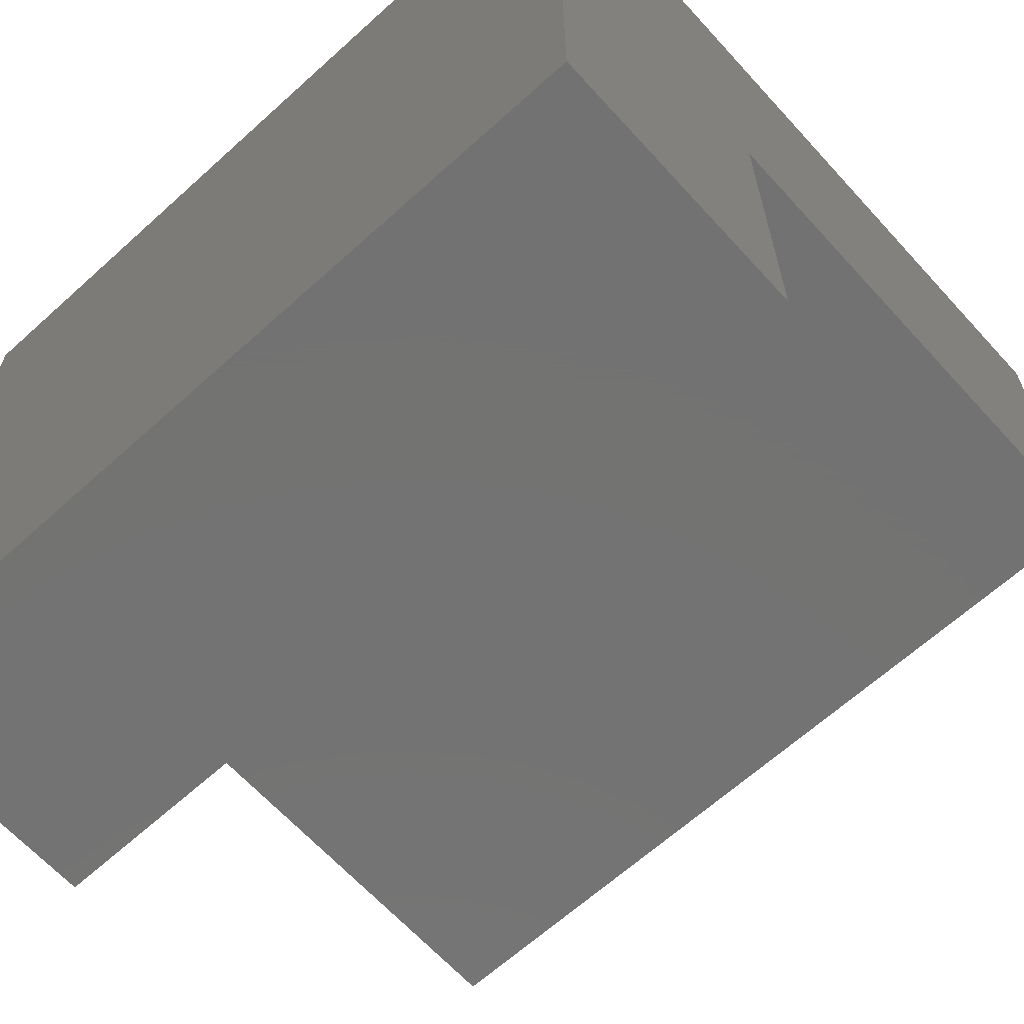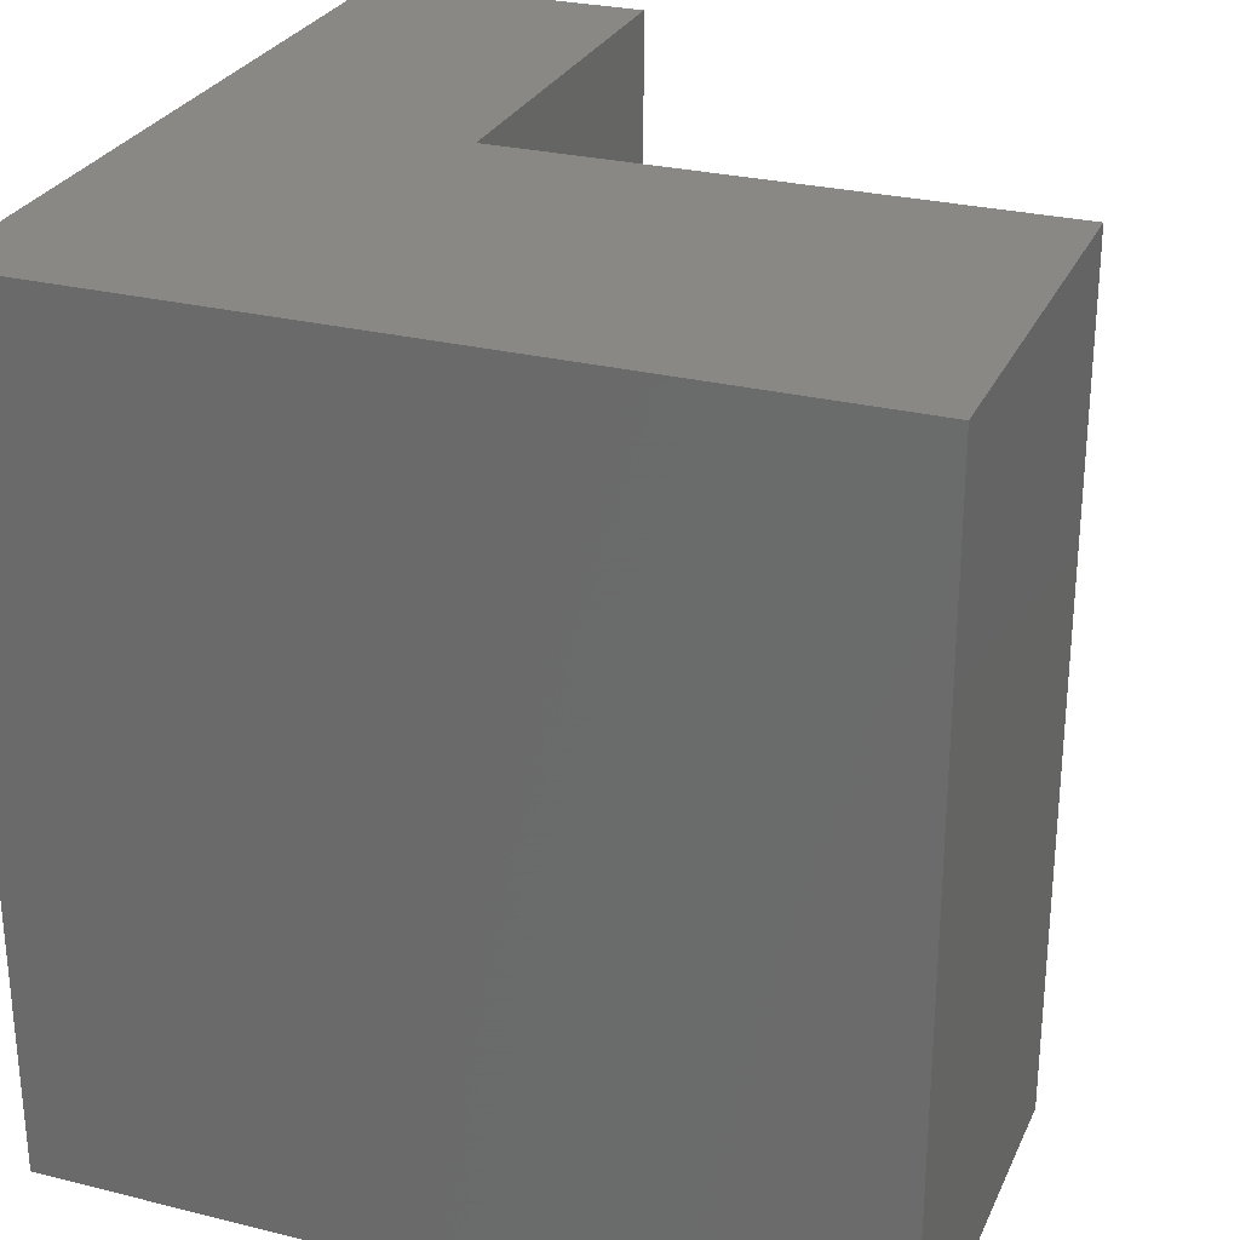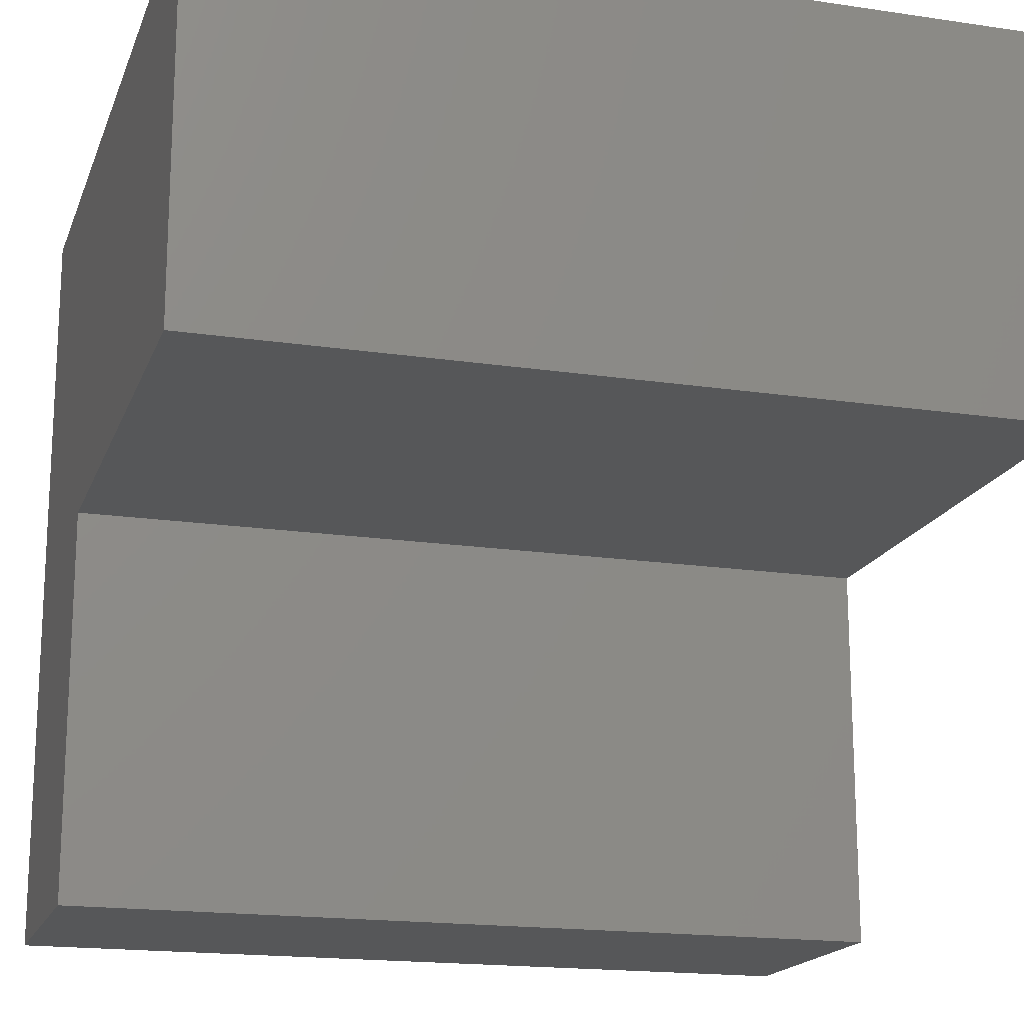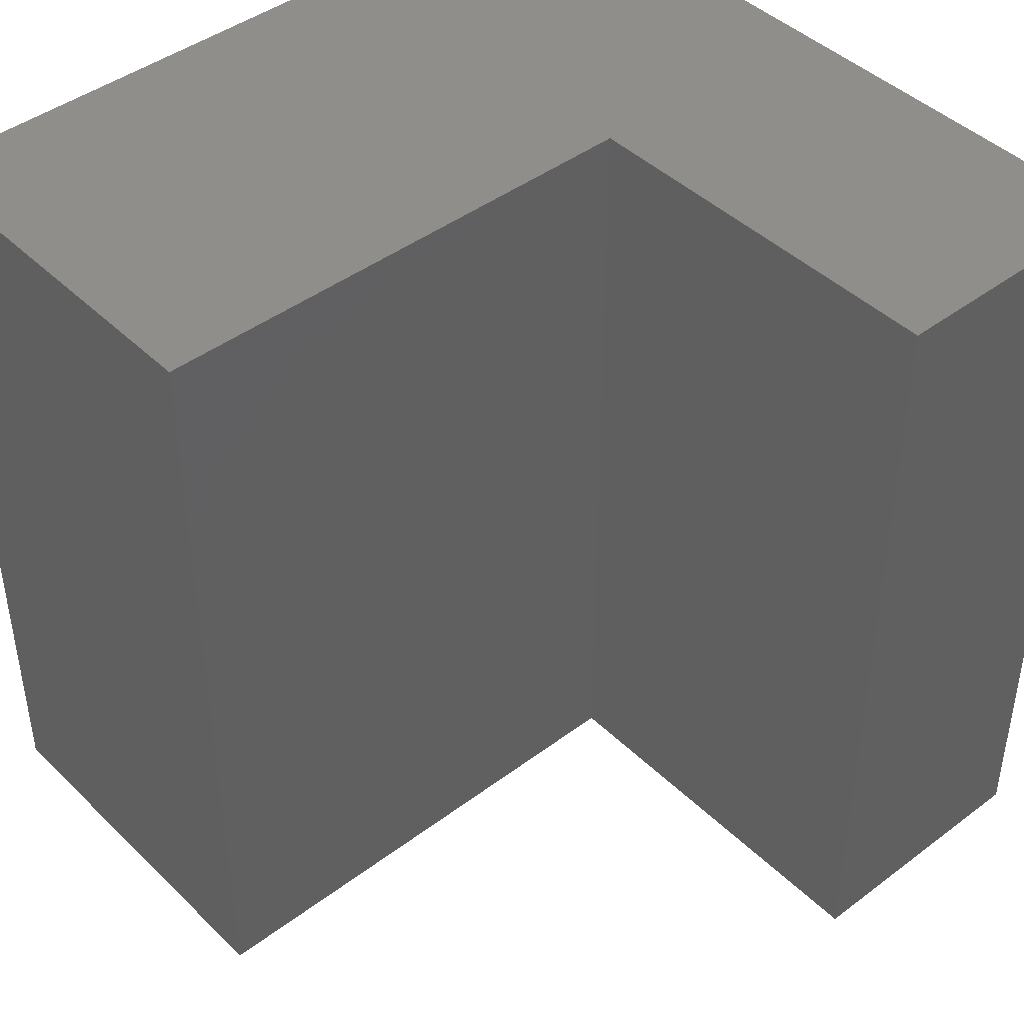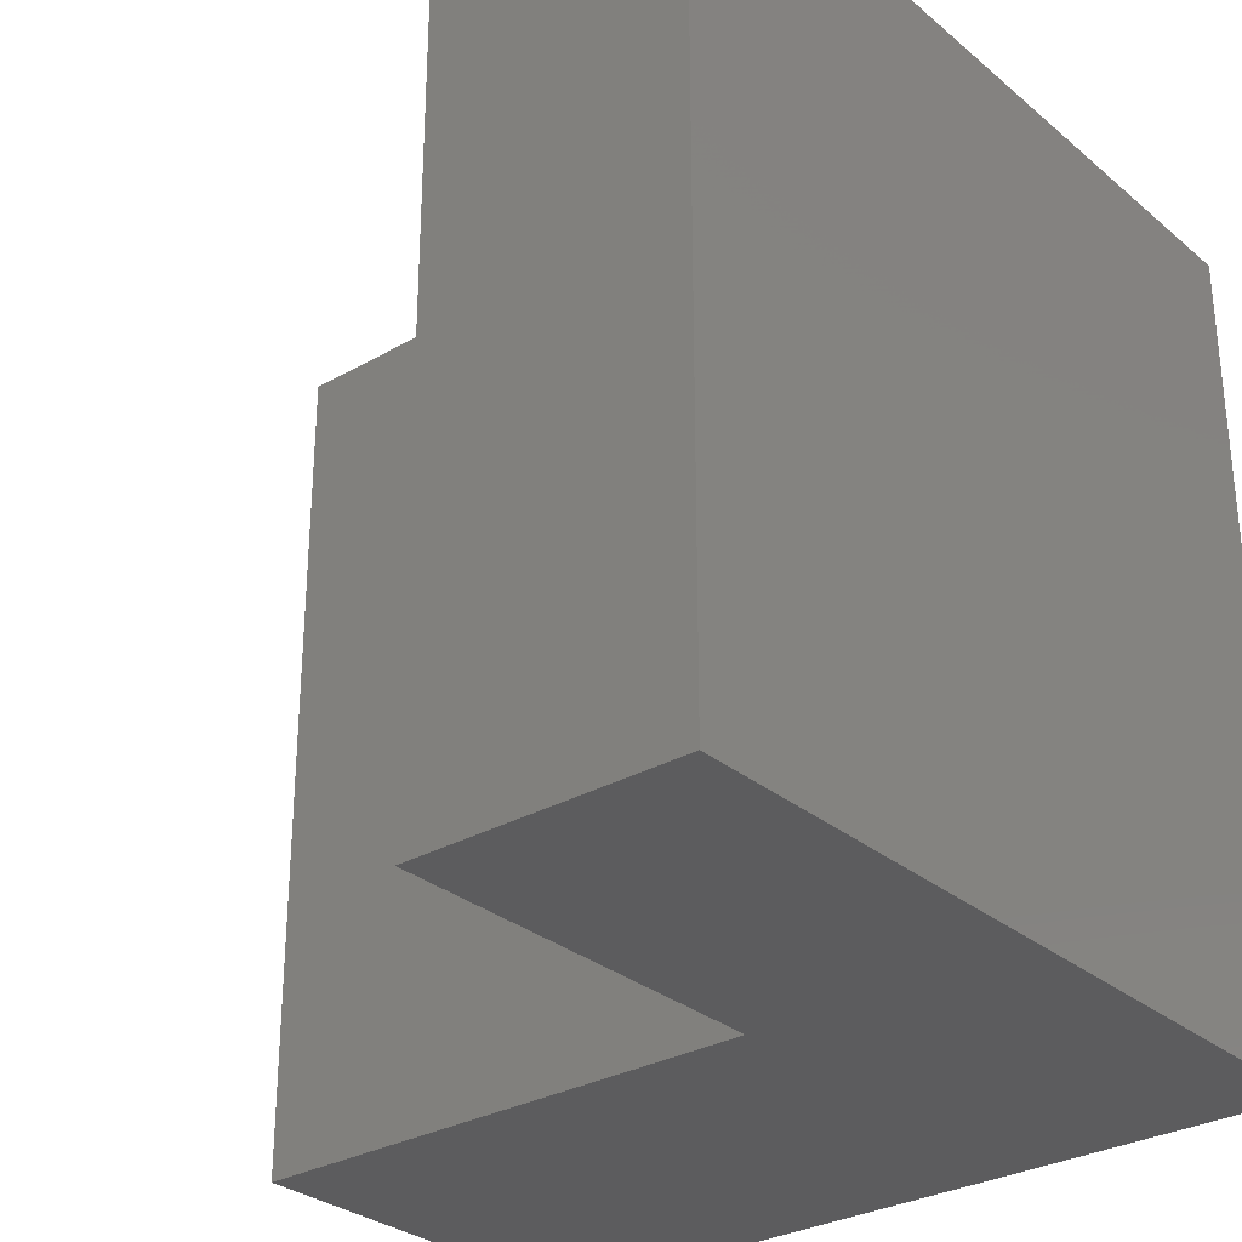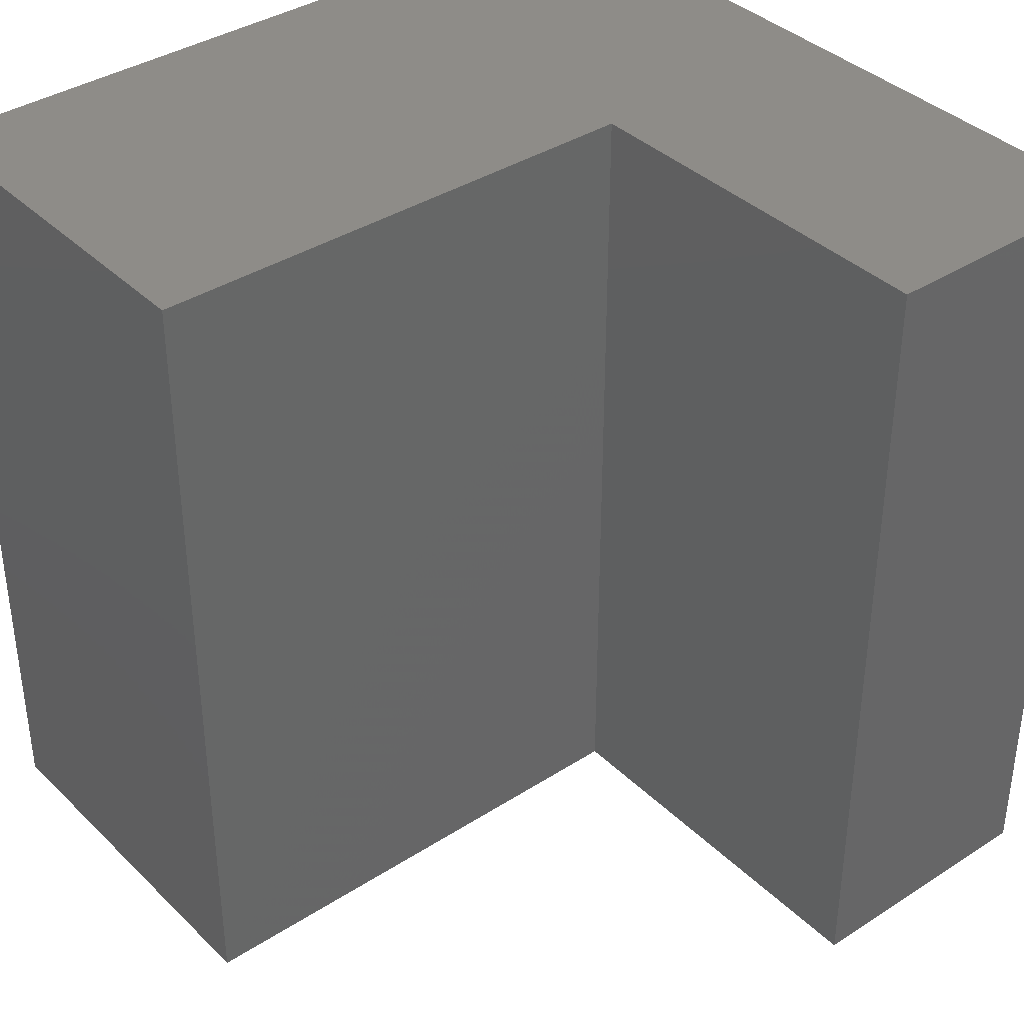
<metadata>
{"format":"stl","ext":"stl","renderer":"f3d","projection":"perspective","resolution":1024,"background":"white","views":[{"elev":-64.9,"azim":-47.7,"up":"+Z"},{"elev":27.8,"azim":20.7,"up":"+Y"},{"elev":-17.6,"azim":73.5,"up":"+Z"},{"elev":43.7,"azim":138.5,"up":"+Y"},{"elev":-30.0,"azim":-140.2,"up":"+Y"},{"elev":37.8,"azim":140.6,"up":"+Y"}]}
</metadata>
<code>
# stl→obj: 24 verts, 32 faces
v -0.8651 -0.01587 -0.6365
v -0.8651 -1.016 0.3257
v -0.8651 -0.01587 0.3257
v -0.8651 -1.016 -0.6365
v 0.09718 -1.016 0.3257
v 0.09718 -0.01587 0.3257
v -0.537 -0.01587 -0.6365
v -0.537 -1.016 -0.6365
v -0.8651 0 0.3257
v -0.8651 0 -0.6365
v -0.537 -1.016 -0.1554
v 0.09718 -1.016 -0.1554
v 0.09718 -0.01587 -0.1554
v 0.09718 0 0.3257
v -0.537 -0.01587 -0.1554
v -0.537 0 -0.6365
v -0.537 6.592e-17 -0.1554
v -0.537 6.592e-17 -0.6365
v -0.8651 6.592e-17 -0.6365
v -0.8651 6.592e-17 0.3257
v 0.09718 6.592e-17 0.3257
v 0.09718 6.592e-17 -0.1554
v 0.09718 0 -0.1554
v -0.537 0 -0.1554
f 1 2 3
f 1 4 2
f 3 5 6
f 3 2 5
f 7 4 1
f 7 8 4
f 1 3 9
f 1 9 10
f 11 4 8
f 2 4 11
f 5 11 12
f 5 2 11
f 6 12 13
f 6 5 12
f 3 6 14
f 3 14 9
f 15 8 7
f 15 11 8
f 7 1 10
f 7 10 16
f 17 18 19
f 20 17 19
f 21 22 17
f 21 17 20
f 13 11 15
f 13 12 11
f 6 13 23
f 6 23 14
f 15 7 16
f 15 16 24
f 13 15 24
f 13 24 23

</code>
